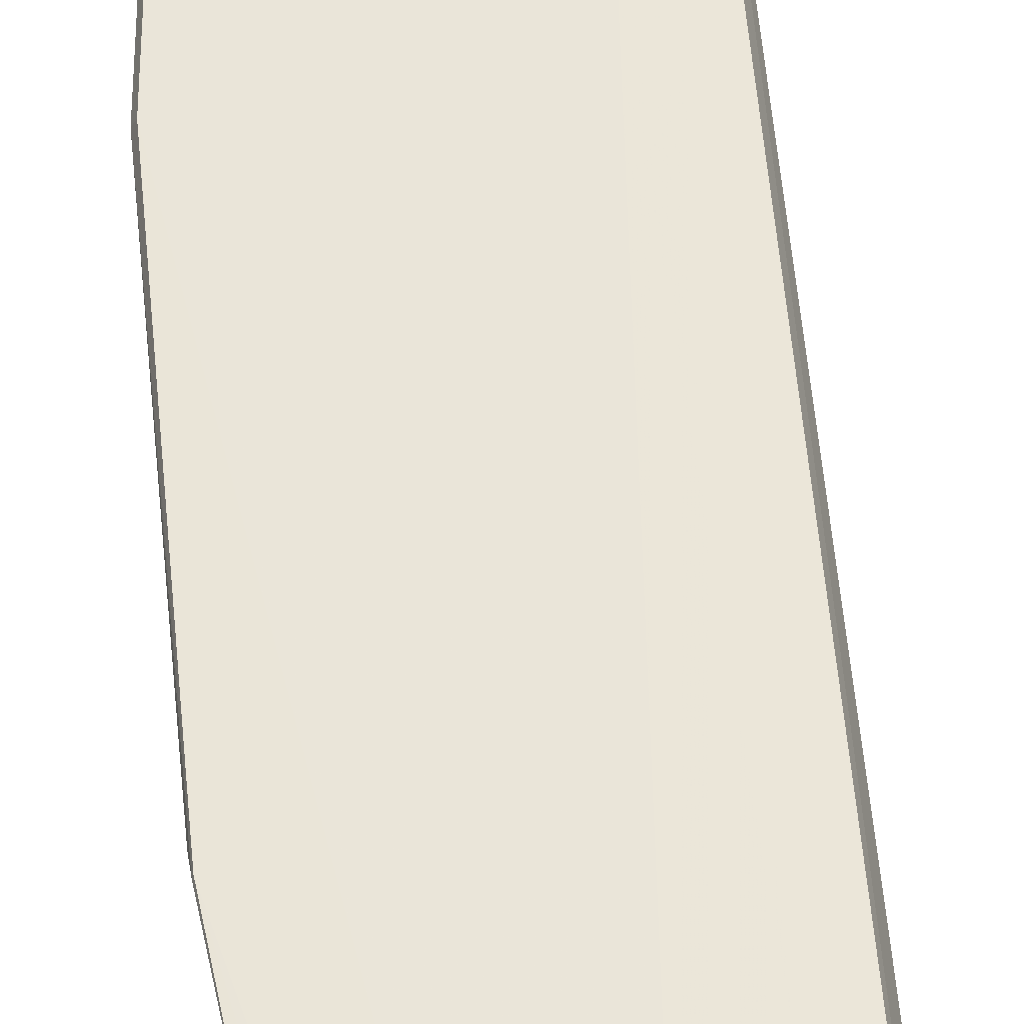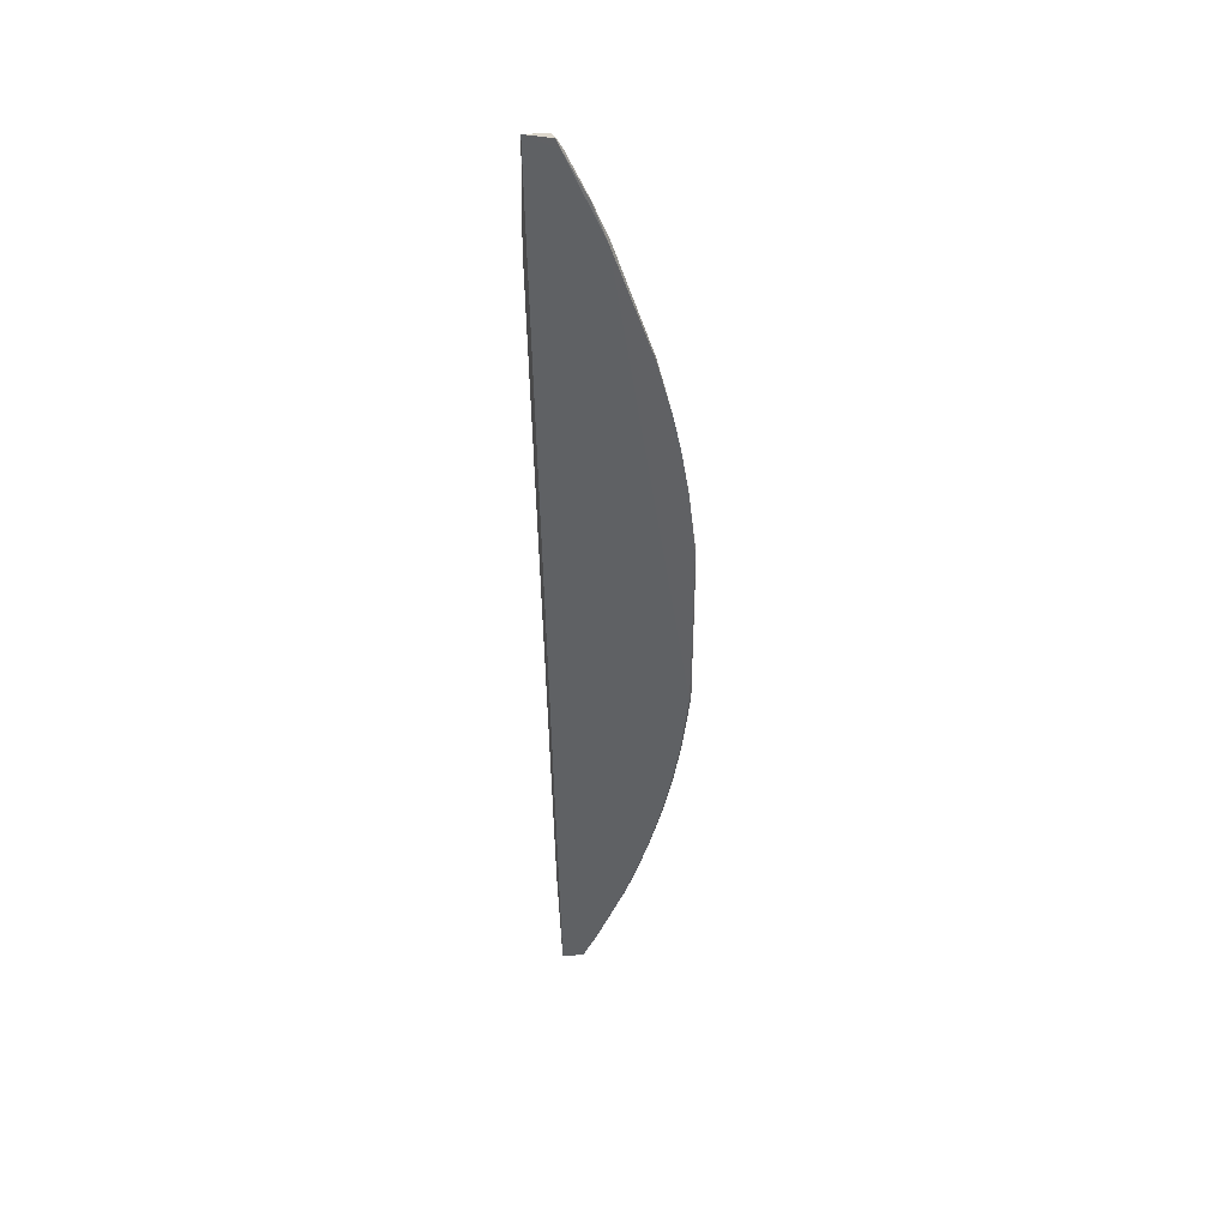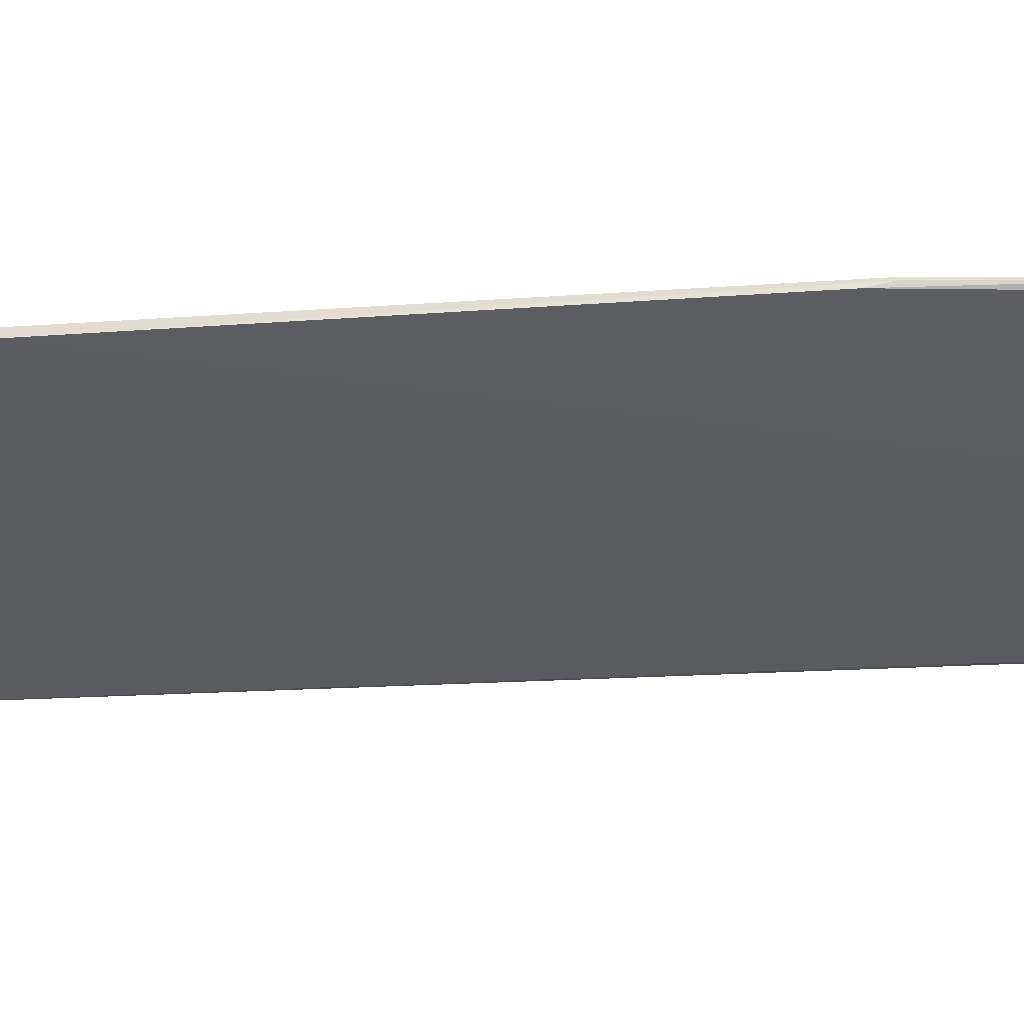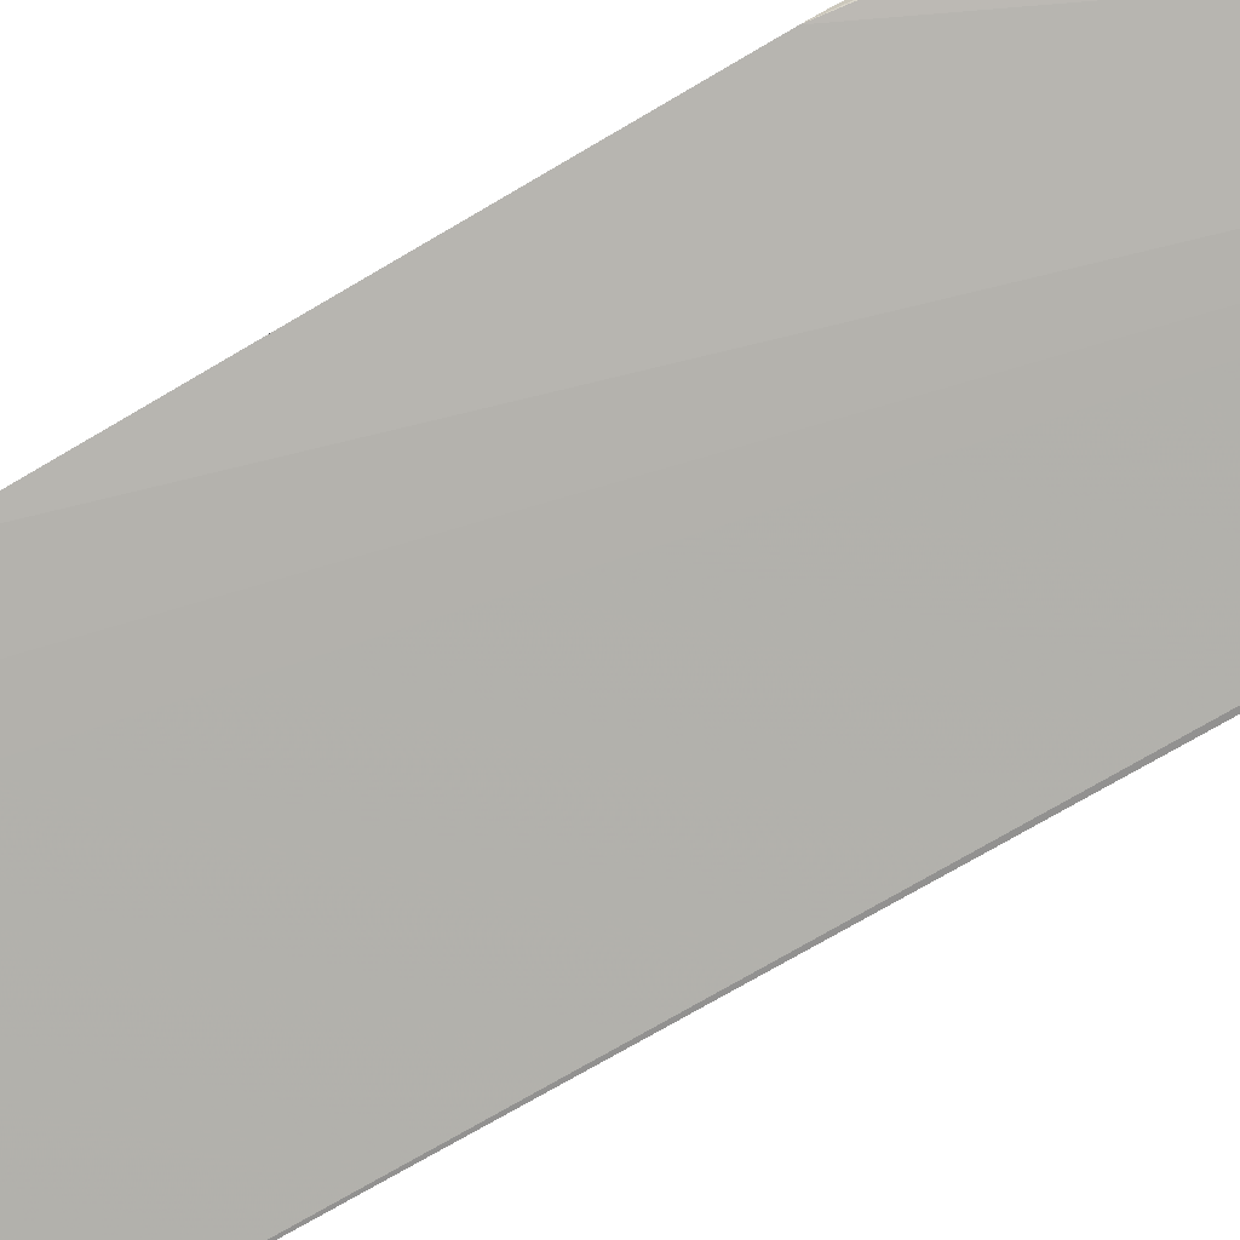
<metadata>
{"format":"obj","ext":"obj","renderer":"f3d","projection":"perspective","resolution":1024,"background":"white","views":[{"elev":57.8,"azim":-4.9,"up":"+Y"},{"elev":43.5,"azim":-177.3,"up":"+Z"},{"elev":-29.6,"azim":-83.5,"up":"+Y"},{"elev":-76.6,"azim":-59.3,"up":"+Y"}]}
</metadata>
<code>
v -0.1439 0.1198 0.07368
v -0.1487 0.1194 -0.07047
v -0.146 0.12 -0.07023
v -0.1494 0.1195 -0.0698
v -0.1437 0.1174 0.05628
v -0.1492 0.12 -0.06971
v -0.1644 0.1195 0.01296
v -0.1453 0.1187 -0.05266
v -0.1533 0.12 0.06016
v -0.1622 0.1195 -0.03001
v -0.146 0.1197 -0.07023
v -0.1434 0.1175 0.05722
v -0.1482 0.12 0.07204
v -0.1642 0.12 -0.01278
v -0.1589 0.1195 0.04409
v -0.1567 0.1195 -0.05143
v -0.1644 0.1195 -0.0128
v -0.1472 0.1194 0.07366
v -0.1632 0.1198 0.02376
v -0.1621 0.1195 0.03017
v -0.1514 0.1195 -0.06539
v -0.1589 0.1195 -0.04394
v -0.1634 0.1195 -0.02249
v -0.1643 0.1199 0.014
v -0.1439 0.1197 0.07365
v -0.1476 0.1199 0.07335
v -0.1535 0.1195 0.06019
v -0.1589 0.1199 0.04405
v -0.161 0.1195 0.03553
v -0.1632 0.1198 0.02373
v -0.1554 0.12 -0.05456
v -0.1631 0.12 -0.02247
v -0.1513 0.1195 0.06553
v -0.1611 0.1198 0.03554
v -0.1643 0.1197 0.01404
v -0.1556 0.1195 -0.05462
v -0.1512 0.12 -0.0653
v -0.1587 0.12 -0.04388
v -0.1483 0.1196 0.07204
v -0.1514 0.1198 0.06552
v -0.1622 0.1198 0.03018
v -0.1565 0.12 -0.05137
v -0.1611 0.1195 -0.03537
v -0.1475 0.1195 0.07328
v -0.1619 0.12 -0.02997
v -0.1609 0.12 -0.03532
f 6 3 2
f 6 2 4
f 8 3 1
f 10 8 5
f 11 8 2
f 11 2 3
f 11 3 8
f 12 8 1
f 12 5 8
f 13 1 3
f 13 3 9
f 14 9 3
f 14 3 6
f 17 5 7
f 18 5 12
f 20 7 5
f 21 4 2
f 21 6 4
f 22 16 8
f 23 10 5
f 23 5 17
f 24 14 17
f 24 9 14
f 25 18 12
f 25 12 1
f 25 1 18
f 26 18 1
f 26 1 13
f 27 15 5
f 28 24 19
f 28 9 24
f 28 27 9
f 28 15 27
f 29 20 5
f 29 5 15
f 30 7 20
f 32 10 23
f 32 14 6
f 32 23 17
f 32 17 14
f 33 27 5
f 33 5 18
f 34 29 15
f 34 15 28
f 34 20 29
f 35 7 30
f 35 24 17
f 35 17 7
f 35 30 19
f 35 19 24
f 36 16 31
f 36 21 2
f 36 2 8
f 36 8 16
f 37 6 21
f 37 36 31
f 37 21 36
f 38 37 31
f 38 32 6
f 38 6 37
f 40 13 9
f 40 9 27
f 40 27 33
f 40 33 39
f 40 39 26
f 40 26 13
f 41 30 20
f 41 20 34
f 41 19 30
f 41 34 28
f 41 28 19
f 42 38 31
f 42 31 16
f 42 16 22
f 42 22 38
f 43 22 8
f 43 8 10
f 44 39 33
f 44 33 18
f 44 18 26
f 44 26 39
f 45 43 10
f 45 10 32
f 45 32 38
f 46 45 38
f 46 43 45
f 46 38 22
f 46 22 43

</code>
